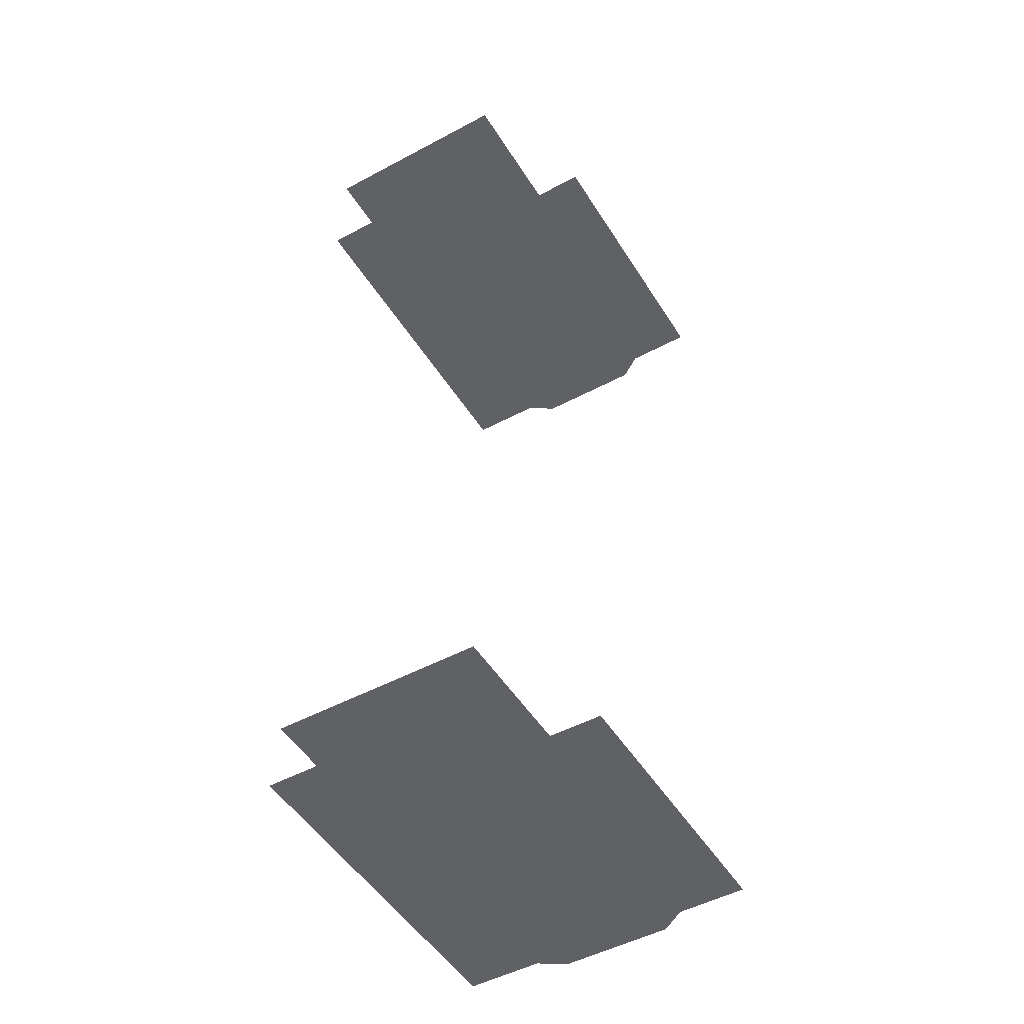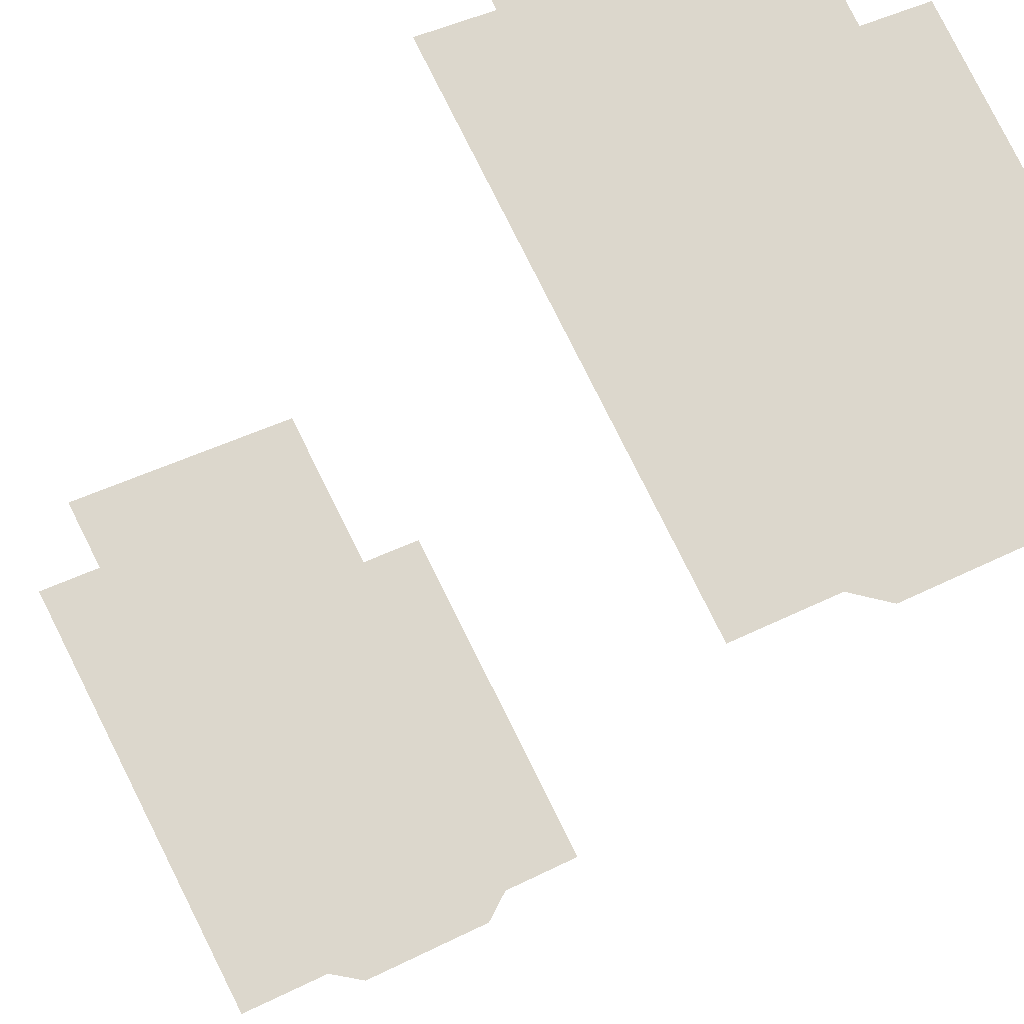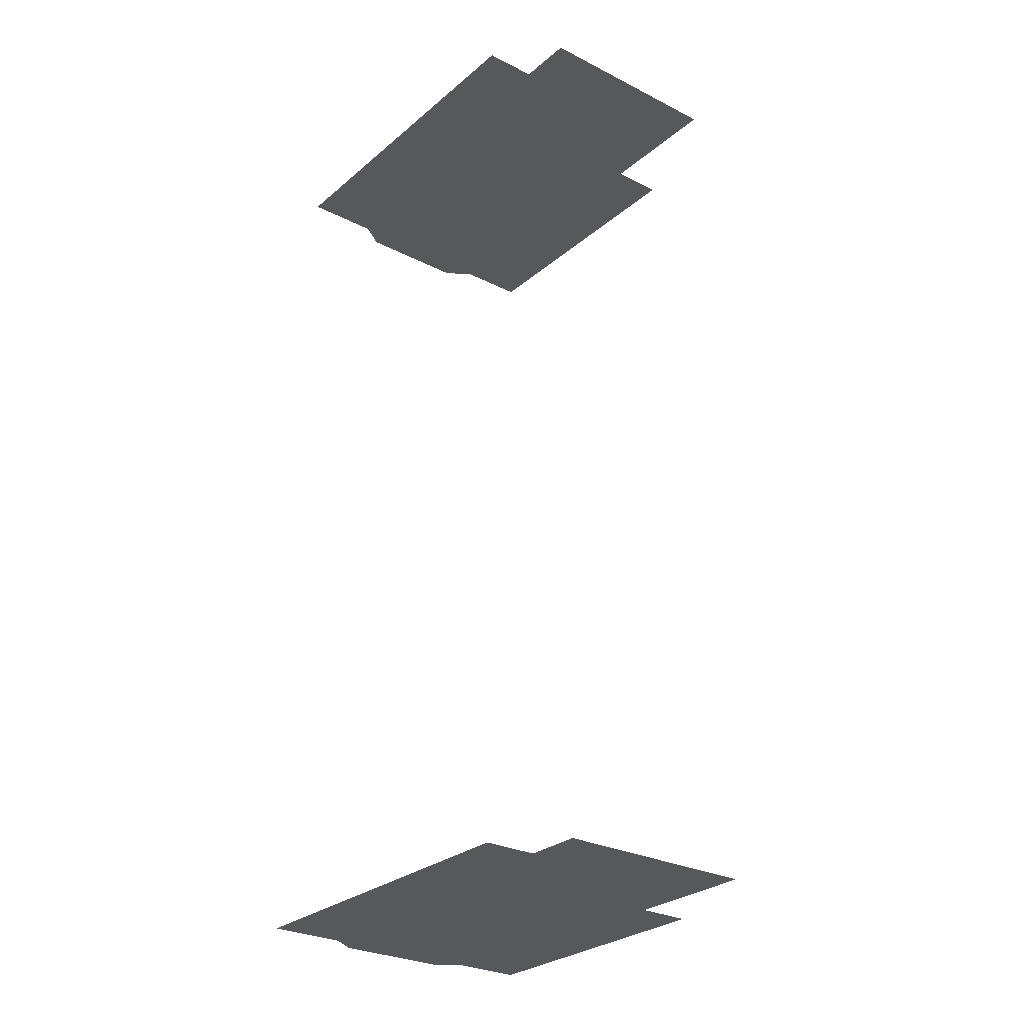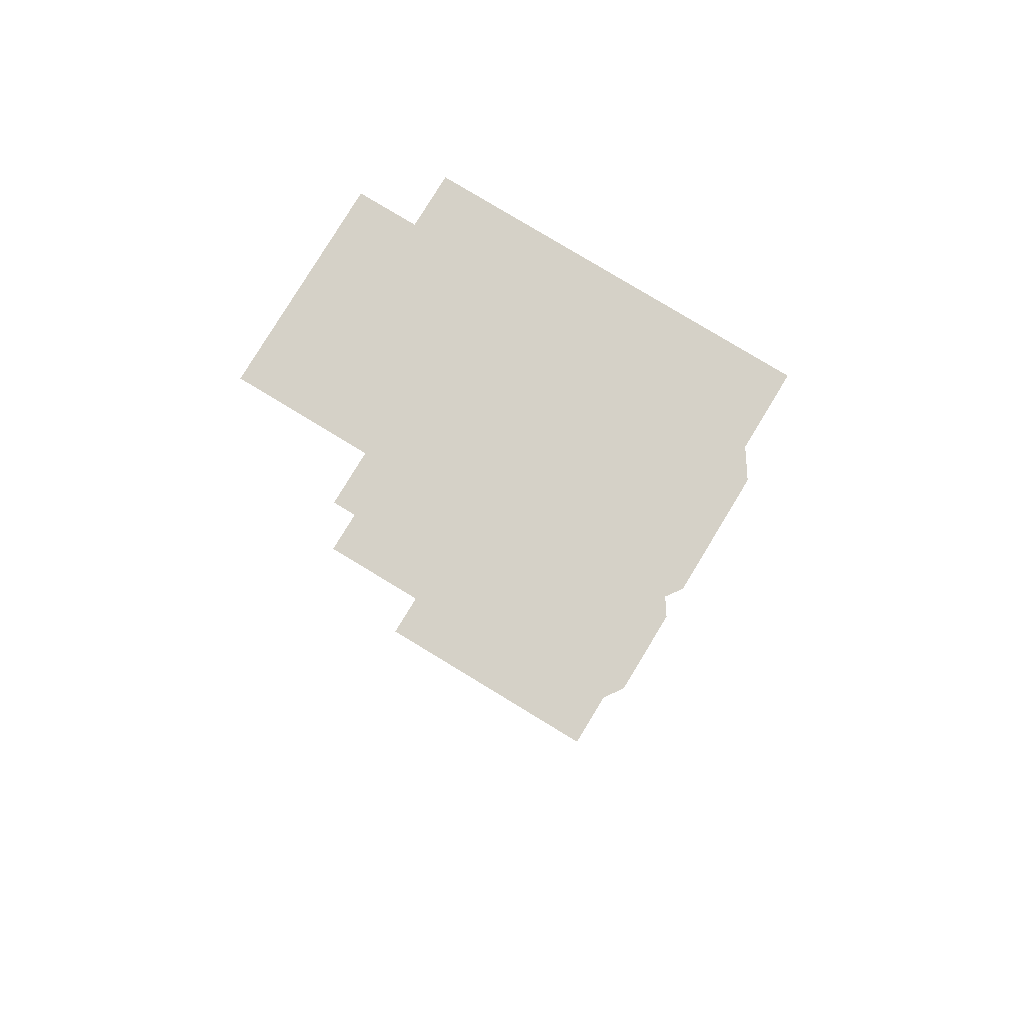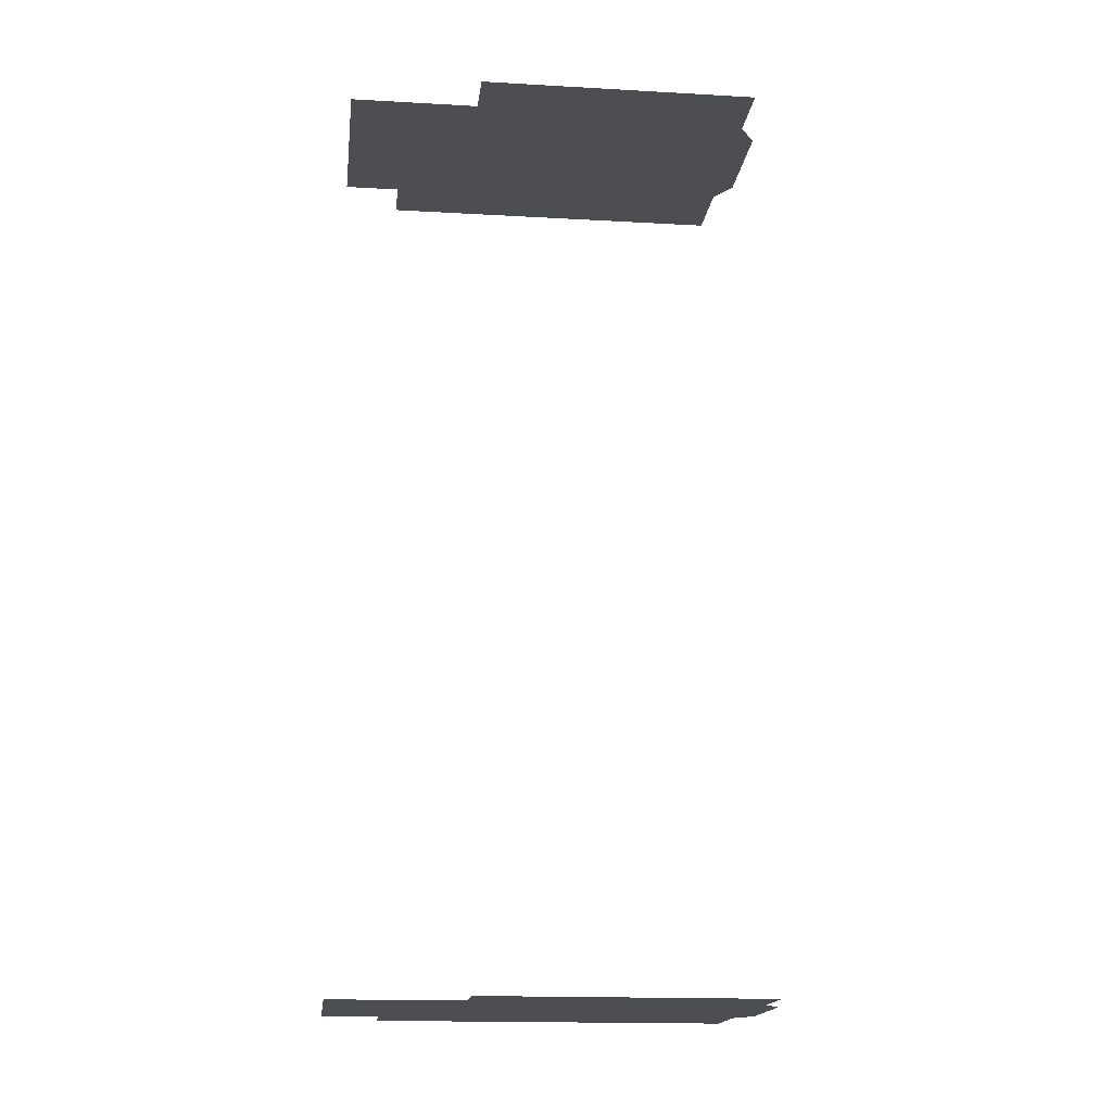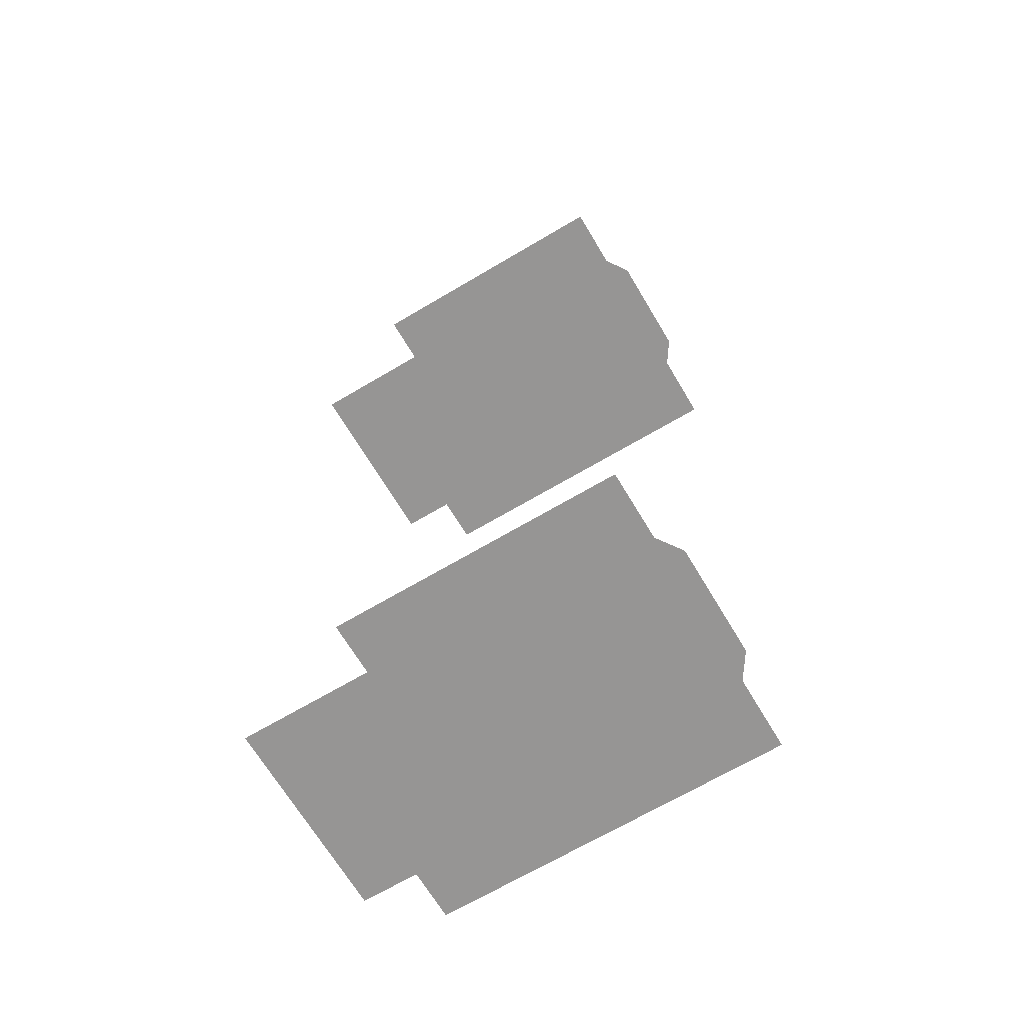
<metadata>
{"format":"obj","ext":"obj","renderer":"f3d","projection":"perspective","resolution":1024,"background":"white","views":[{"elev":-49.3,"azim":-177.6,"up":"+Z"},{"elev":-21.0,"azim":160.2,"up":"+Y"},{"elev":-27.7,"azim":113.6,"up":"+Z"},{"elev":79.4,"azim":-87.1,"up":"+Z"},{"elev":-16.6,"azim":-125.0,"up":"+Z"},{"elev":-67.6,"azim":-87.6,"up":"+Z"}]}
</metadata>
<code>
o geometryt000010000010000110010110000110000110100100000000st189
v 522.2 -56.79 888.3
v 525.2 -58.47 888.3
v 523.8 -61.23 888.3
v 509.5 -77.03 888.3
v 513.9 -79.43 888.3
v 508 -54.74 888.3
v 507.5 -77.24 888.3
v 500 -71.91 888.3
v 500.9 -73.67 888.3
v 496 -69.73 888.3
v 504.9 -53.1 888.3
v 512.1 -47.05 888.3
v 524 -53.44 888.3
v 522.2 -56.79 949.3
v 524 -53.44 949.3
v 512.1 -47.05 949.3
v 508 -54.74 949.3
v 523.8 -61.23 949.3
v 525.2 -58.47 949.3
v 496 -69.73 949.3
v 504.9 -53.1 949.3
v 500 -71.91 949.3
v 509.5 -77.03 949.3
v 500.9 -73.67 949.3
v 507.5 -77.24 949.3
v 513.9 -79.43 949.3
f 1 2 3
f 4 3 5
f 4 6 3
f 6 1 3
f 4 7 8
f 4 8 6
f 8 7 9
f 6 8 10
f 6 10 11
f 6 12 1
f 12 13 1
f 14 15 16
f 17 14 16
f 18 14 17
f 18 19 14
f 20 17 21
f 20 22 17
f 22 23 17
f 23 18 17
f 22 24 25
f 22 25 23
f 26 18 23

</code>
